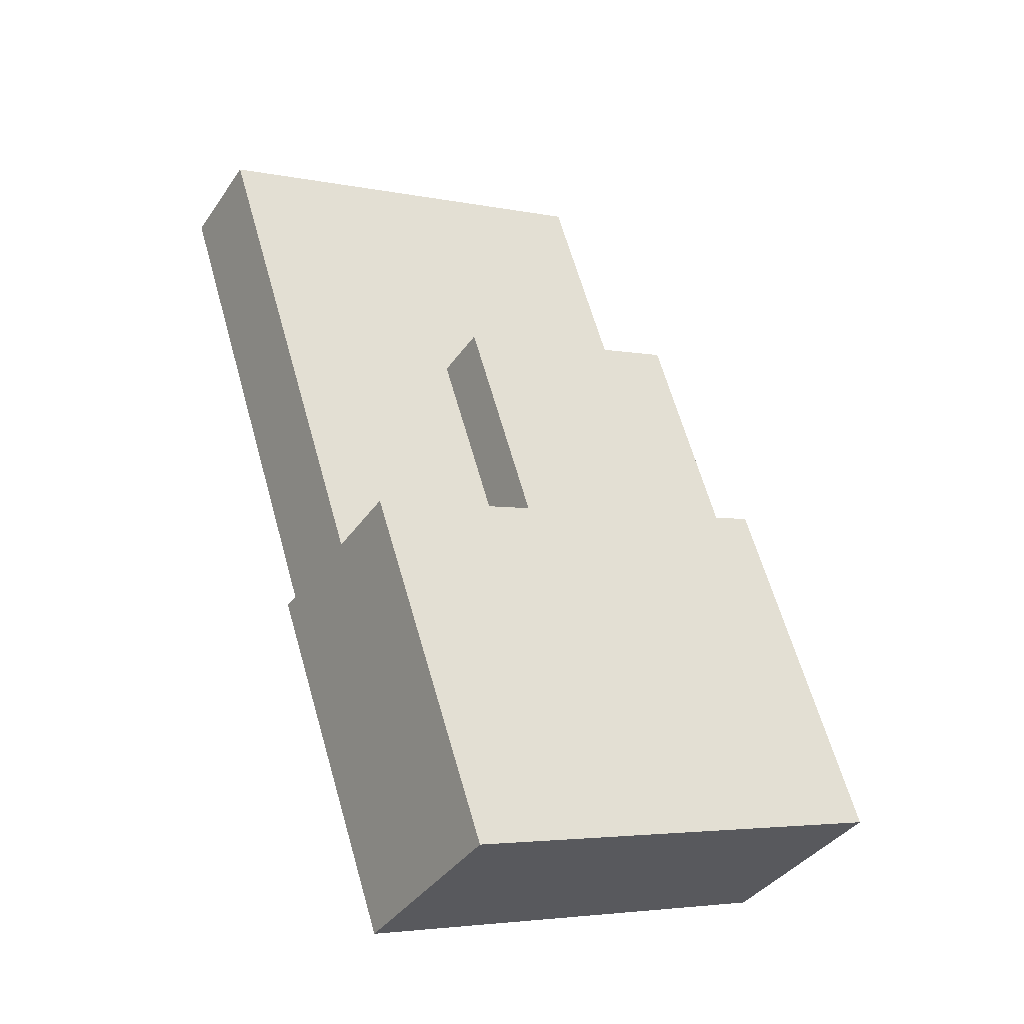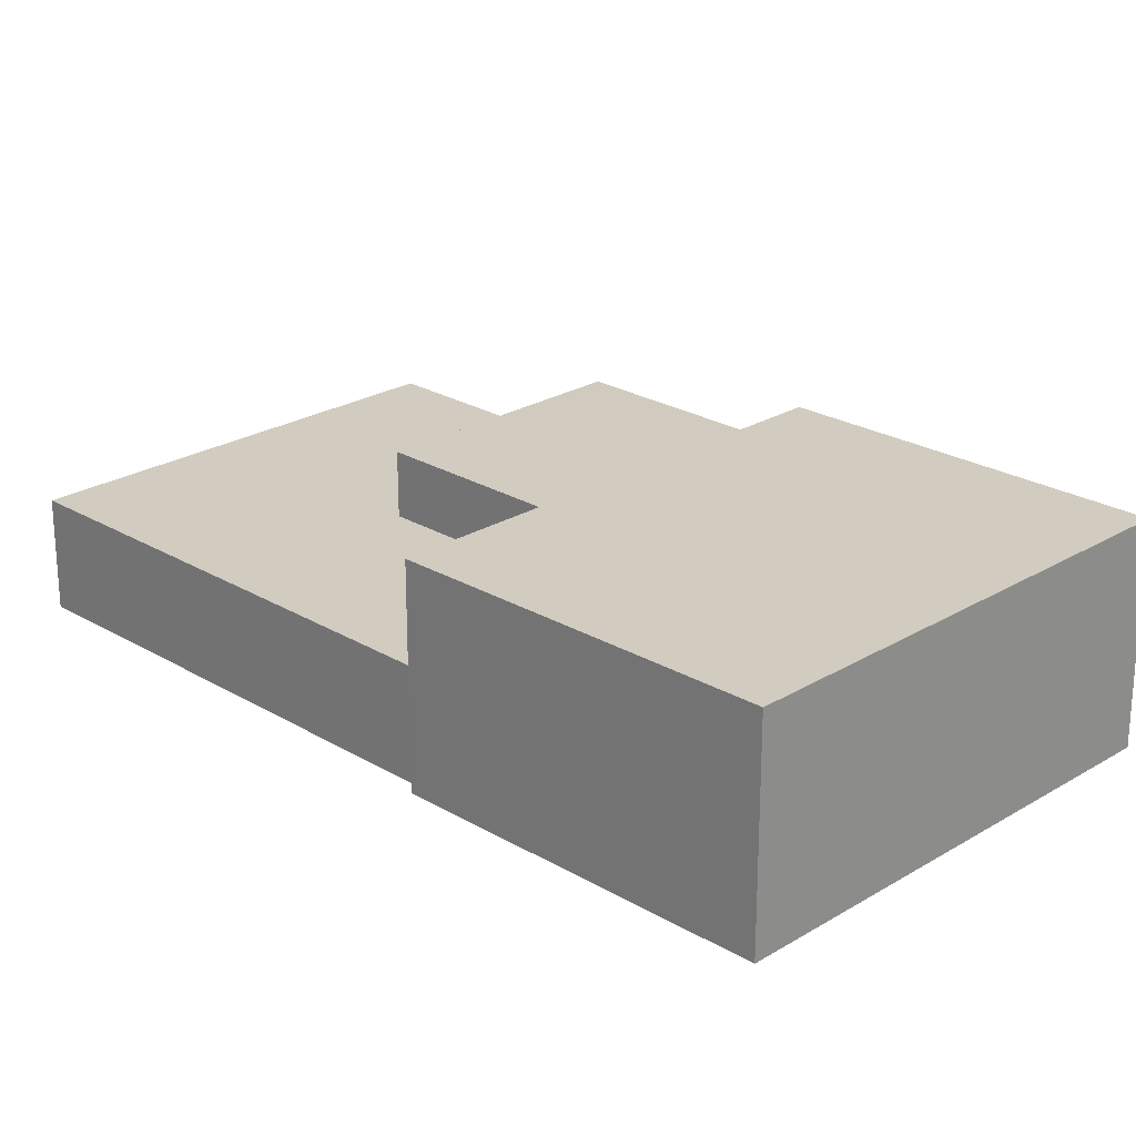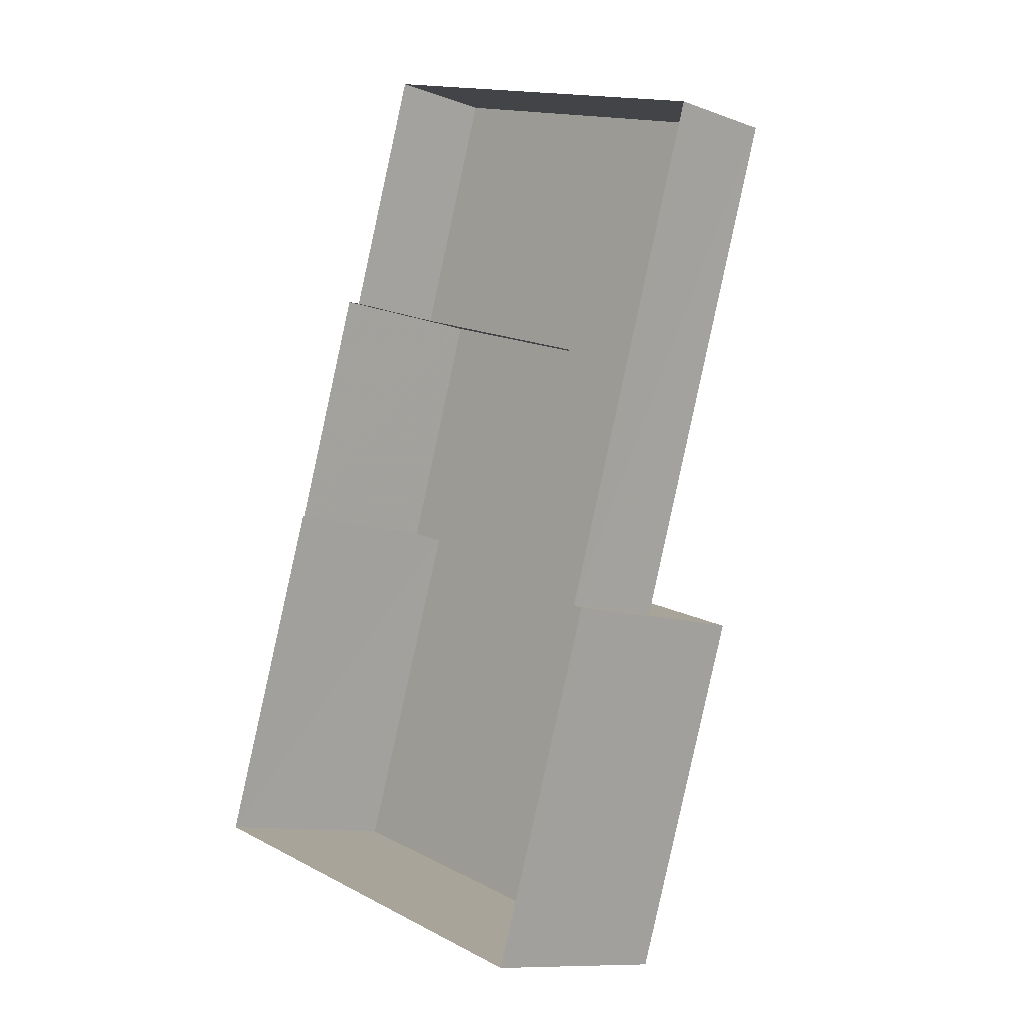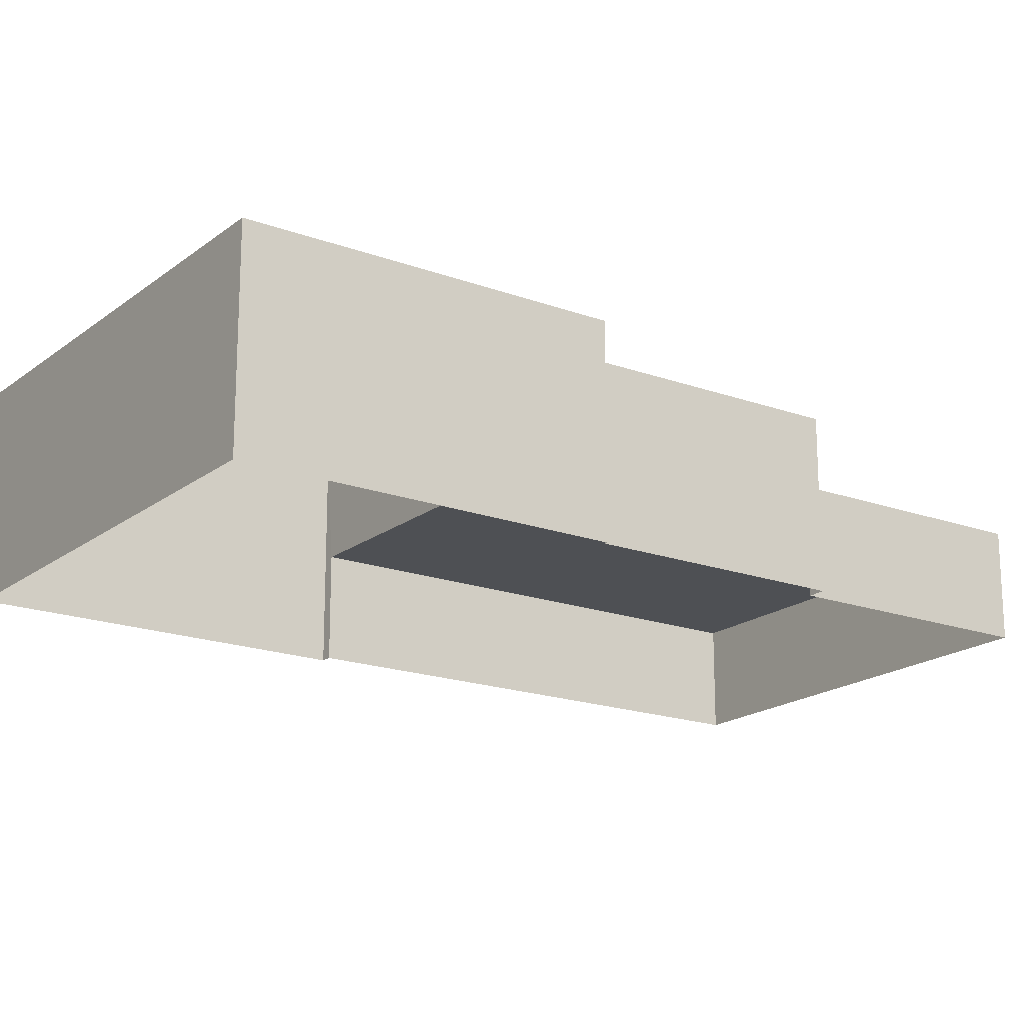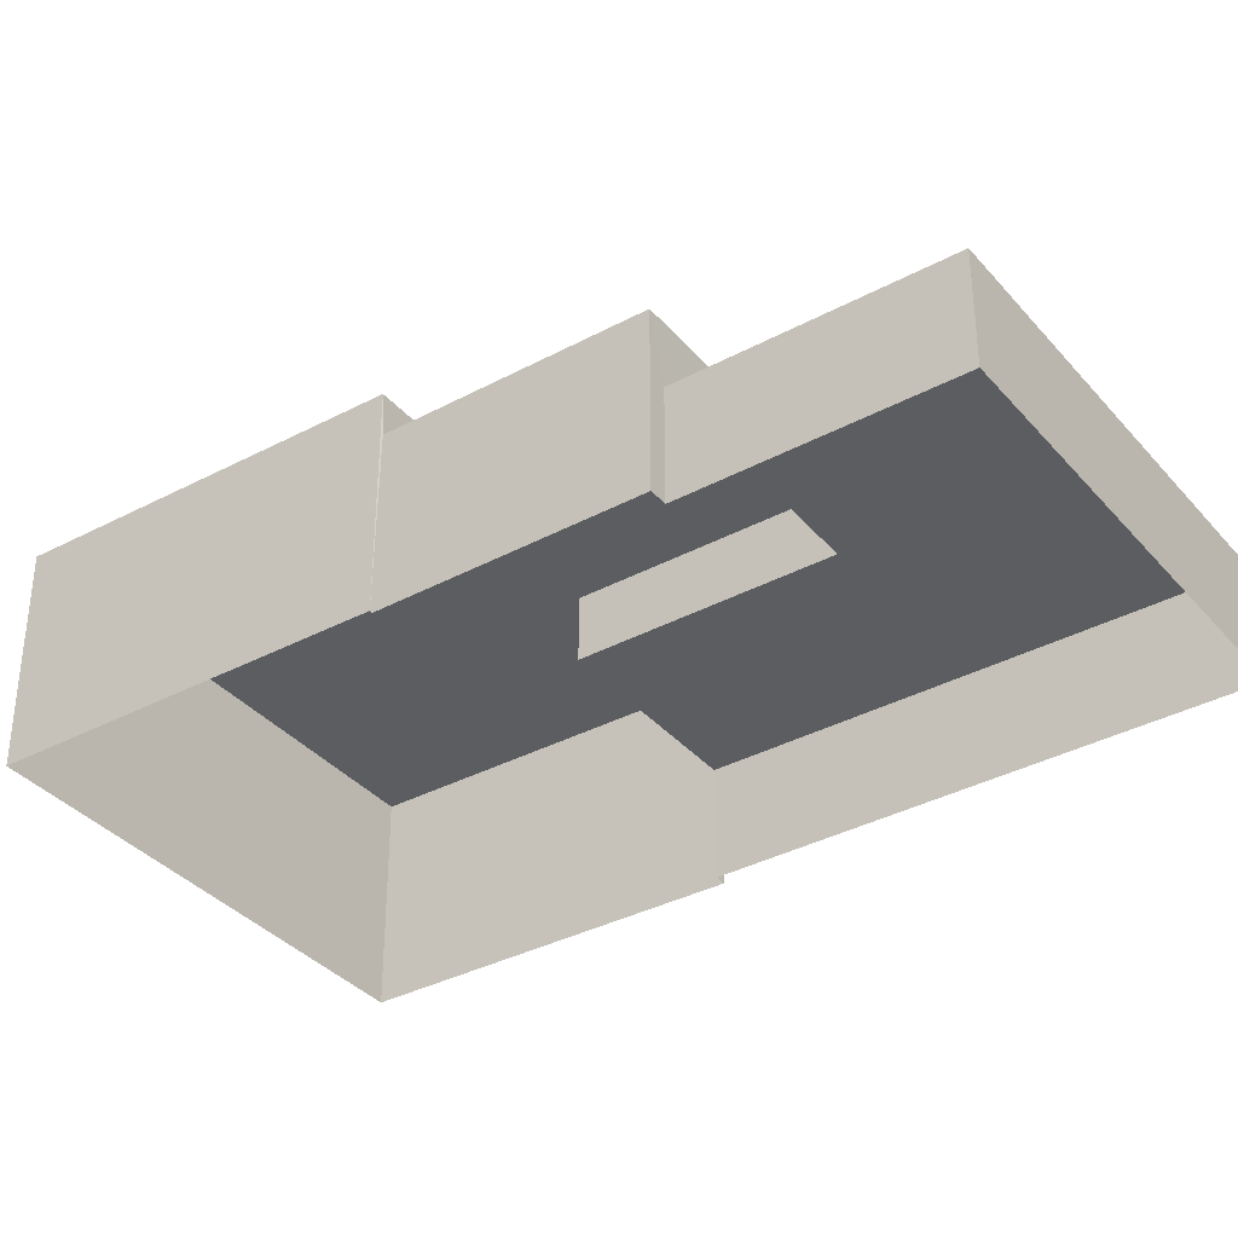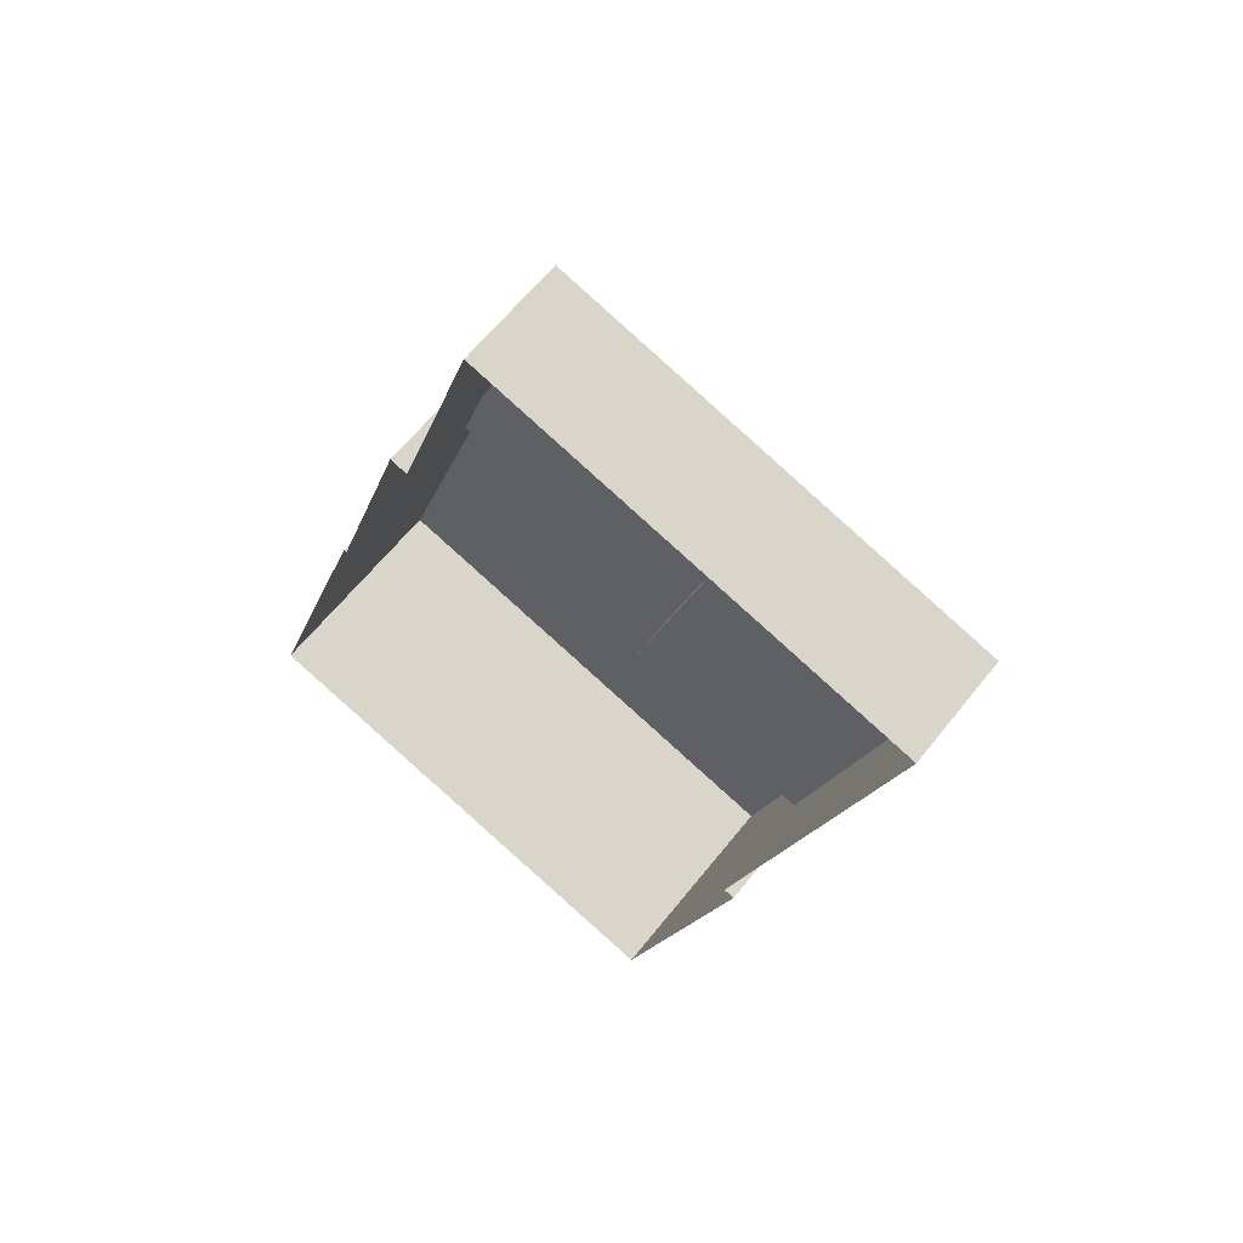
<metadata>
{"format":"obj","ext":"obj","renderer":"f3d","projection":"perspective","resolution":1024,"background":"white","views":[{"elev":-37.4,"azim":-30.4,"up":"+Y"},{"elev":23.8,"azim":-26.9,"up":"+Z"},{"elev":-10.4,"azim":-133.0,"up":"+Y"},{"elev":-18.6,"azim":73.3,"up":"+Z"},{"elev":-35.8,"azim":143.3,"up":"+Z"},{"elev":61.9,"azim":-141.8,"up":"+Y"}]}
</metadata>
<code>
v -8.903e+04 -1.011e+05 2.145
v -8.903e+04 -1.011e+05 2.145
v -8.903e+04 -1.011e+05 2.146
v -8.903e+04 -1.011e+05 2.143
v -8.904e+04 -1.011e+05 2.145
v -8.903e+04 -1.011e+05 2.146
v -8.902e+04 -1.011e+05 2.149
v -8.904e+04 -1.012e+05 2.151
v -8.904e+04 -1.011e+05 2.148
v -8.904e+04 -1.011e+05 2.148
v -8.904e+04 -1.012e+05 7.571
v -8.903e+04 -1.011e+05 7.566
v -8.904e+04 -1.011e+05 7.568
v -8.902e+04 -1.011e+05 7.569
v -8.903e+04 -1.011e+05 6.556
v -8.903e+04 -1.011e+05 6.555
v -8.904e+04 -1.011e+05 6.556
v -8.903e+04 -1.011e+05 6.557
v -8.903e+04 -1.011e+05 4.935
v -8.903e+04 -1.011e+05 4.933
v -8.904e+04 -1.011e+05 4.936
v -8.903e+04 -1.011e+05 4.937
v -8.904e+04 -1.011e+05 4.938
v -8.904e+04 -1.011e+05 4.935
f 1 2 3
f 4 1 5
f 6 7 3
f 7 8 9
f 9 8 10
f 9 5 1
f 3 9 1
f 3 7 9
f 11 12 13
f 11 14 12
f 15 16 17
f 18 15 17
f 19 20 21
f 22 21 23
f 23 21 24
f 21 20 24
f 14 8 7
f 14 11 8
f 3 2 16
f 15 3 16
f 3 15 6
f 12 6 15
f 12 18 13
f 10 23 9
f 13 23 10
f 18 22 23
f 12 15 18
f 18 23 13
f 9 24 5
f 9 23 24
f 7 12 14
f 7 6 12
f 13 10 8
f 11 13 8
f 24 4 5
f 24 20 4
f 22 18 17
f 21 22 17
f 21 17 19
f 1 19 2
f 2 19 16
f 19 17 16
f 19 4 20
f 19 1 4

</code>
